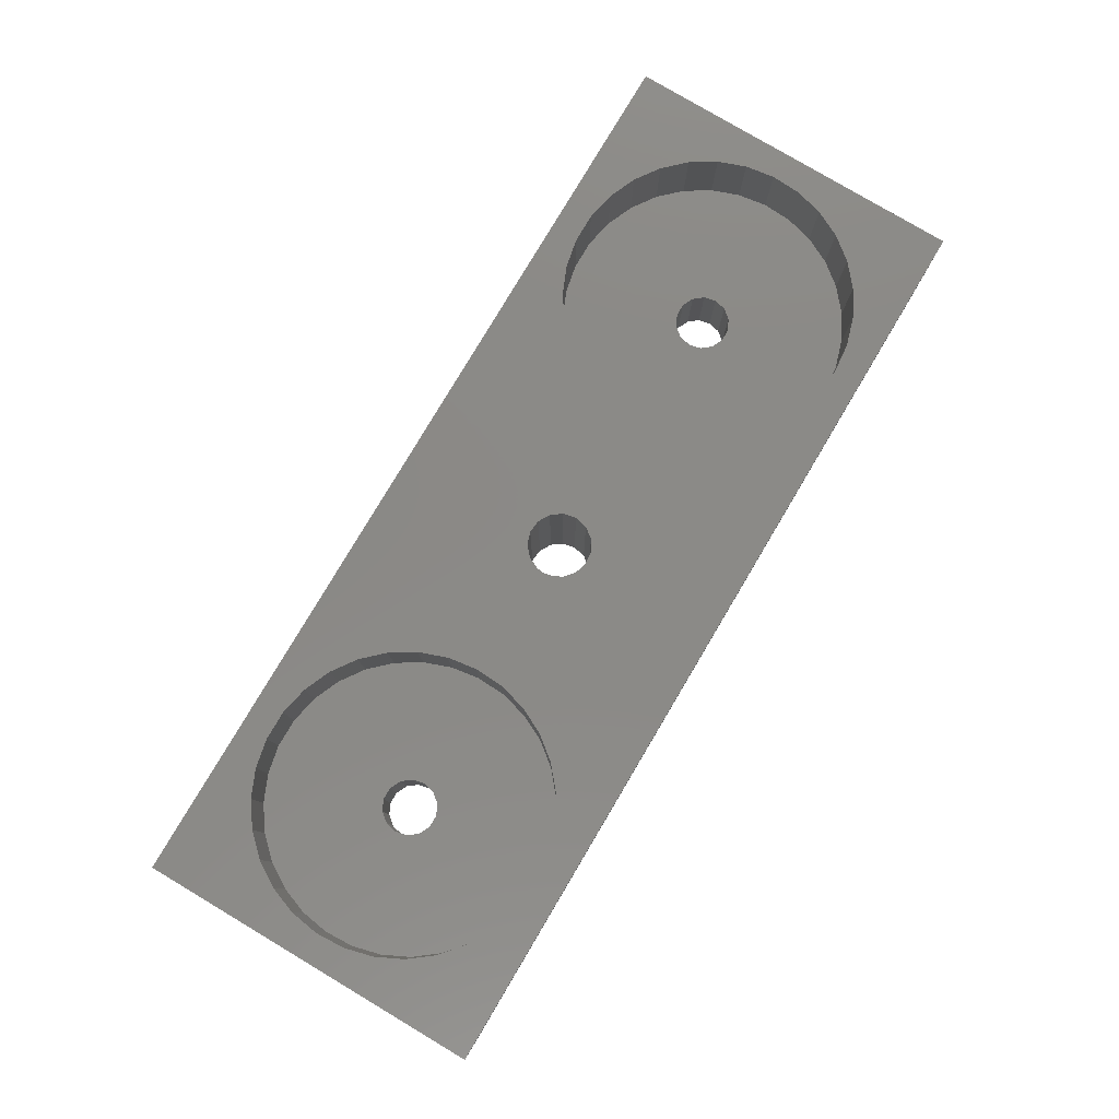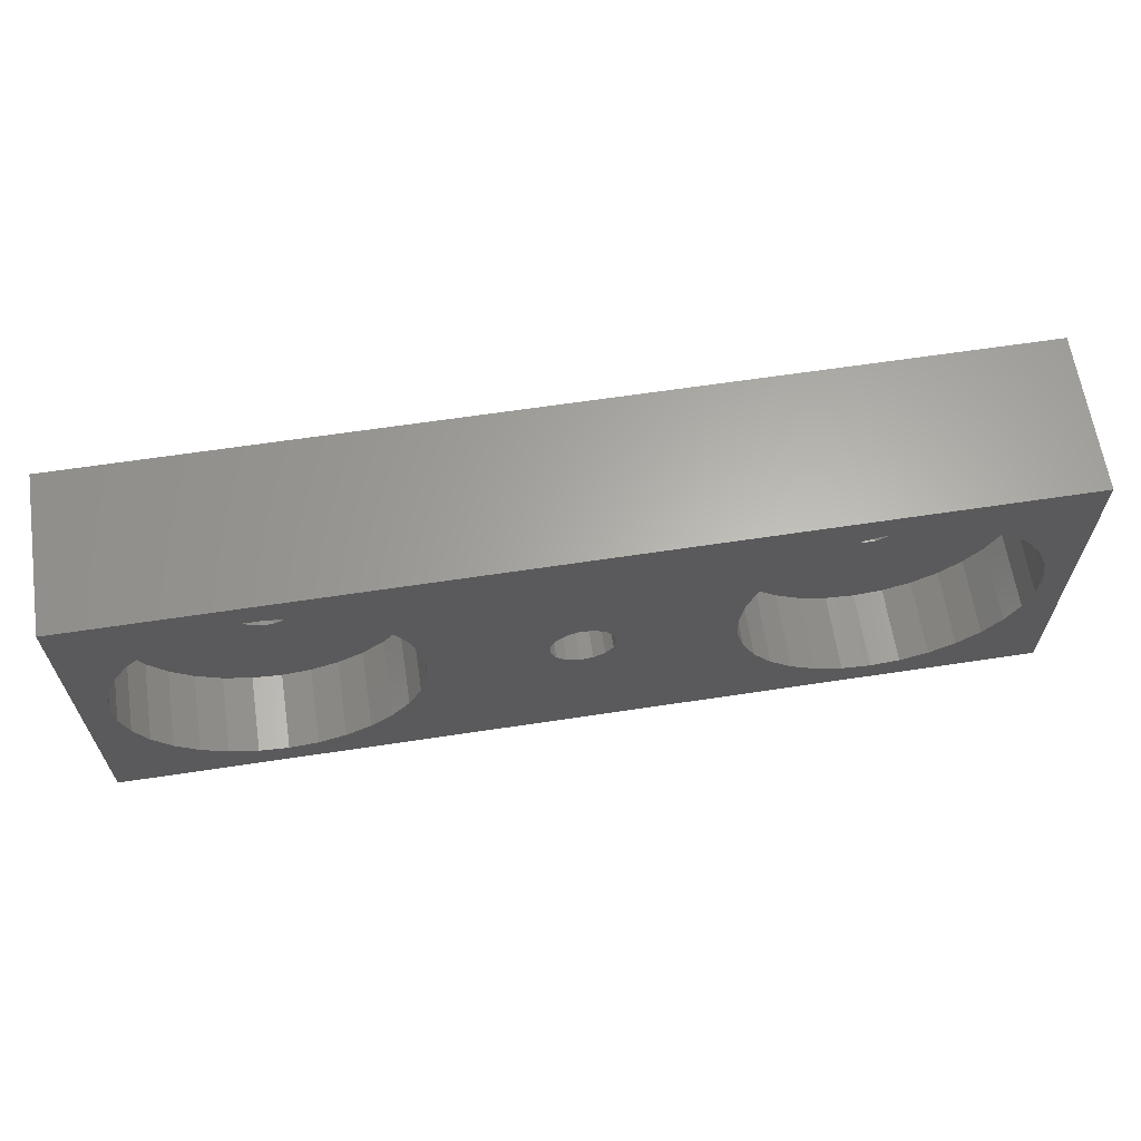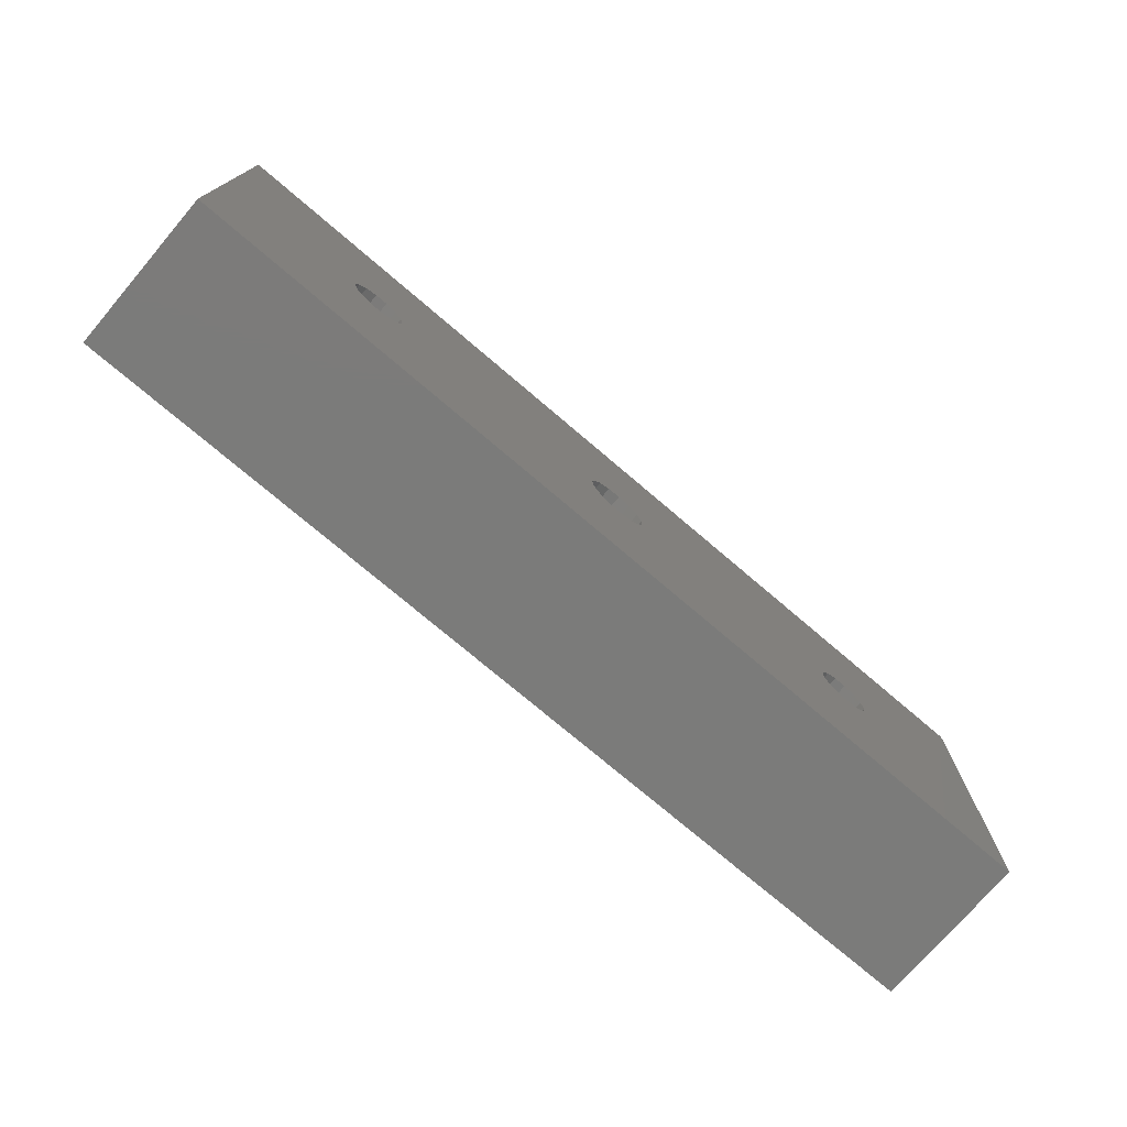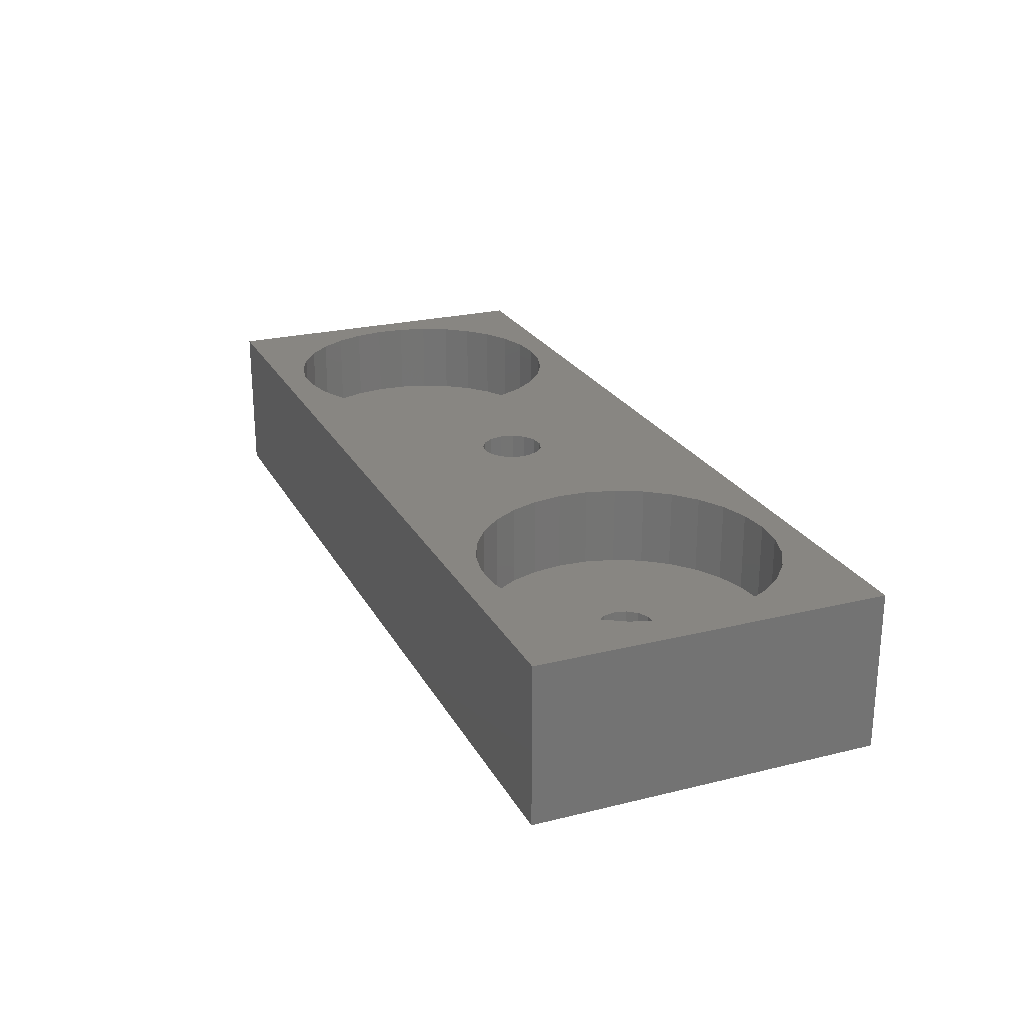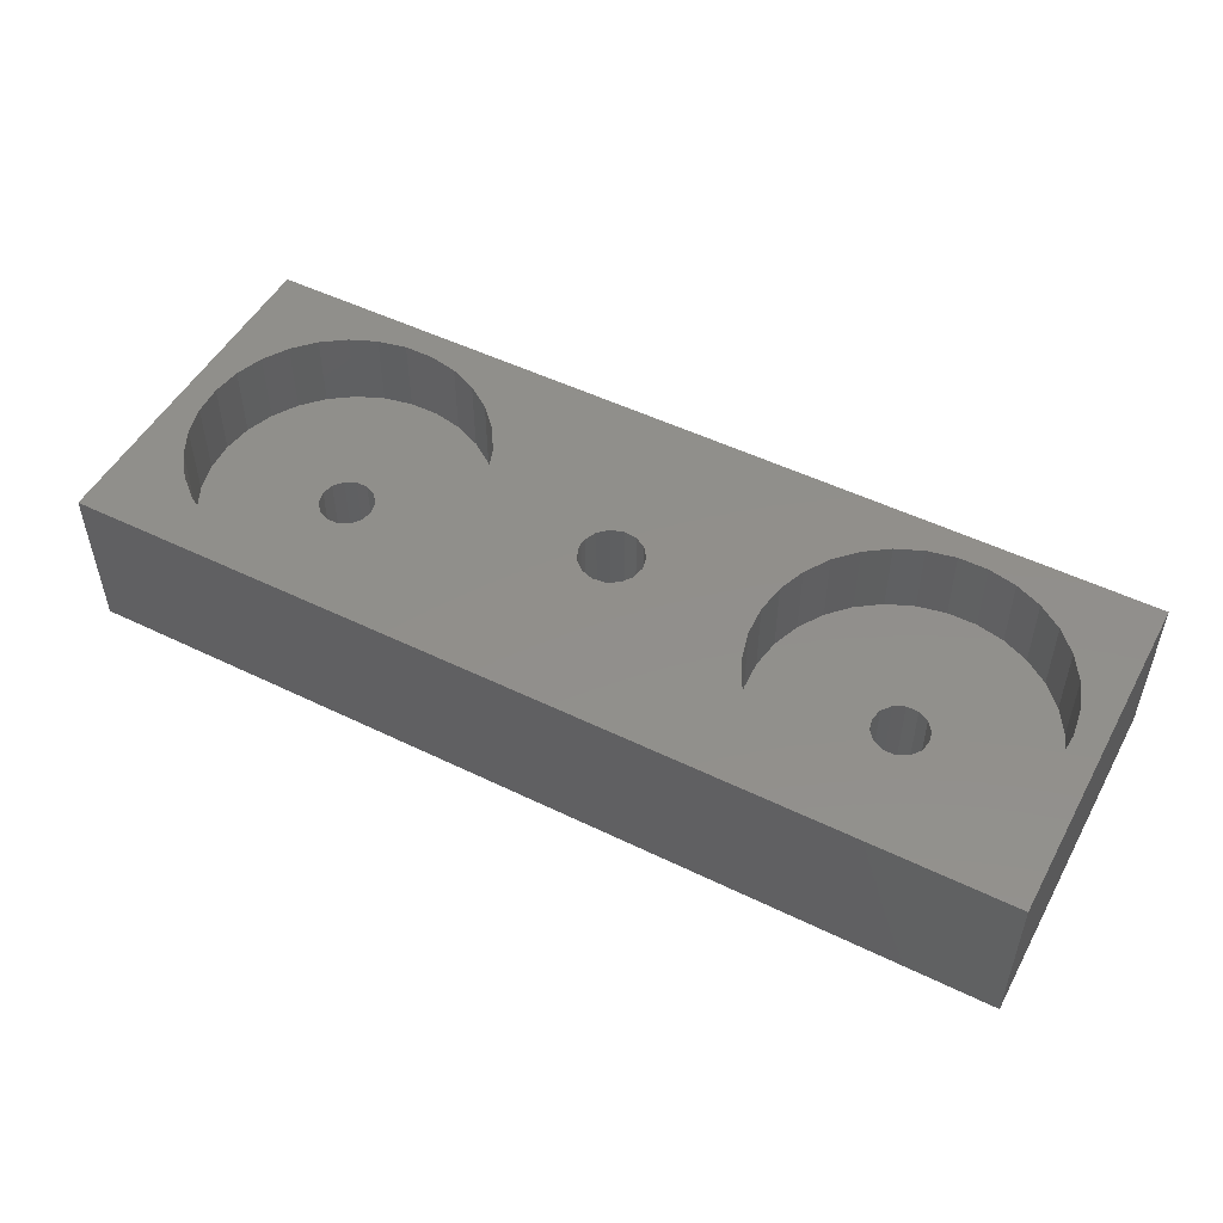
<metadata>
{"format":"stl","ext":"stl","renderer":"f3d","projection":"perspective","resolution":1024,"background":"white","views":[{"elev":79.7,"azim":-59.3,"up":"+Z"},{"elev":63.6,"azim":-8.7,"up":"+Y"},{"elev":-74.3,"azim":139.5,"up":"+Y"},{"elev":23.9,"azim":-112.4,"up":"+Z"},{"elev":50.7,"azim":28.0,"up":"+Z"}]}
</metadata>
<code>
# stl→obj: 219 verts, 446 faces
v 96.81 12.18 -0.3743
v 96.48 11.42 -0.3743
v 96.48 11.42 -10.37
v 96.43 11 -0.3743
v 96.48 10.58 -10.37
v 96.48 10.58 -0.3743
v 96.81 9.824 -10.37
v 96.81 9.824 -0.3743
v 97.43 9.268 -10.37
v 97.43 9.268 -0.3743
v 98.22 9.011 -10.37
v 98.22 9.011 -0.3743
v 99.05 9.098 -10.37
v 99.05 9.098 -0.3743
v 99.77 9.514 -10.37
v 99.77 9.514 -0.3743
v 100.3 10.19 -10.37
v 100.3 10.19 -0.3743
v 100.4 11 -10.37
v 100.4 11 -0.3743
v 100.3 11.81 -10.37
v 100.3 11.81 -0.3743
v 99.77 12.49 -10.37
v 99.77 12.49 -0.3743
v 99.05 12.9 -10.37
v 99.05 12.9 -0.3743
v 98.22 12.99 -10.37
v 98.22 12.99 -0.3743
v 97.43 12.73 -10.37
v 97.43 12.73 -0.3743
v 96.81 12.18 -10.37
v 127.9 22 -10.37
v 118.7 11 -10.37
v 118.5 11.76 -10.37
v 118 12.37 -10.37
v 78.84 9.632 -10.37
v 79.54 9.294 -10.37
v 68.93 0 -10.37
v 80.32 9.294 -10.37
v 127.9 0 -10.37
v 118.5 10.24 -10.37
v 118 9.632 -10.37
v 117.3 12.71 -10.37
v 116.5 12.71 -10.37
v 68.93 22 -10.37
v 115.8 12.37 -10.37
v 115.4 11.76 -10.37
v 78.84 12.37 -10.37
v 78.36 11.76 -10.37
v 78.18 11 -10.37
v 78.36 10.24 -10.37
v 115.2 11 -10.37
v 115.4 10.24 -10.37
v 81.68 11 -10.37
v 81.51 11.76 -10.37
v 81.51 10.24 -10.37
v 81.02 9.632 -10.37
v 115.8 9.632 -10.37
v 116.5 9.294 -10.37
v 117.3 9.294 -10.37
v 81.02 12.37 -10.37
v 80.32 12.71 -10.37
v 79.54 12.71 -10.37
v 68.93 0 -0.3743
v 68.93 22 -0.3743
v 127.9 22 -0.3743
v 127.9 0 -0.3743
v 81.68 11 -5.374
v 81.51 11.76 -5.374
v 81.02 12.37 -5.374
v 80.32 12.71 -5.374
v 79.54 12.71 -5.374
v 78.84 12.37 -5.374
v 78.36 11.76 -5.374
v 78.18 11 -5.374
v 78.36 10.24 -5.374
v 78.84 9.632 -5.374
v 79.54 9.294 -5.374
v 80.32 9.294 -5.374
v 81.02 9.632 -5.374
v 81.51 10.24 -5.374
v 118.7 11 -5.374
v 118.5 11.76 -5.374
v 118 12.37 -5.374
v 117.3 12.71 -5.374
v 116.5 12.71 -5.374
v 115.8 12.37 -5.374
v 115.4 11.76 -5.374
v 115.2 11 -5.374
v 115.4 10.24 -5.374
v 115.8 9.632 -5.374
v 116.5 9.294 -5.374
v 117.3 9.294 -5.374
v 118 9.632 -5.374
v 118.5 10.24 -5.374
v 88.61 7.787 -5.374
v 89.08 9.599 -5.374
v 71.63 15.07 -5.374
v 70.98 13.32 -5.374
v 87.78 6.107 -5.374
v 86.64 4.627 -5.374
v 74.65 3.408 -5.374
v 76.28 2.5 -5.374
v 72.62 16.66 -5.374
v 73.91 18.02 -5.374
v 75.44 19.09 -5.374
v 77.16 19.83 -5.374
v 79 20.2 -5.374
v 80.87 20.2 -5.374
v 83.58 2.5 -5.374
v 85.22 3.408 -5.374
v 78.07 1.939 -5.374
v 79.93 1.75 -5.374
v 81.79 1.939 -5.374
v 84.42 19.09 -5.374
v 82.7 19.83 -5.374
v 89.17 11.47 -5.374
v 88.89 13.32 -5.374
v 70.69 11.47 -5.374
v 70.79 9.599 -5.374
v 88.24 15.07 -5.374
v 87.25 16.66 -5.374
v 85.96 18.02 -5.374
v 71.26 7.787 -5.374
v 72.08 6.107 -5.374
v 73.23 4.627 -5.374
v 78.07 1.939 -0.3743
v 79.93 1.75 -0.3743
v 76.28 2.5 -0.3743
v 74.65 3.408 -0.3743
v 73.23 4.627 -0.3743
v 72.08 6.107 -0.3743
v 71.26 7.787 -0.3743
v 70.79 9.599 -0.3743
v 70.69 11.47 -0.3743
v 70.98 13.32 -0.3743
v 71.63 15.07 -0.3743
v 72.62 16.66 -0.3743
v 73.91 18.02 -0.3743
v 75.44 19.09 -0.3743
v 77.16 19.83 -0.3743
v 79 20.2 -0.3743
v 80.87 20.2 -0.3743
v 82.7 19.83 -0.3743
v 84.42 19.09 -0.3743
v 85.96 18.02 -0.3743
v 87.25 16.66 -0.3743
v 88.24 15.07 -0.3743
v 88.89 13.32 -0.3743
v 89.17 11.47 -0.3743
v 89.08 9.599 -0.3743
v 88.61 7.787 -0.3743
v 87.78 6.107 -0.3743
v 86.64 4.627 -0.3743
v 85.22 3.408 -0.3743
v 83.58 2.5 -0.3743
v 81.79 1.939 -0.3743
v 108 13.32 -0.3743
v 108.6 15.07 -0.3743
v 111.6 3.408 -0.3743
v 113.3 2.5 -0.3743
v 110.9 18.02 -0.3743
v 125.9 13.32 -0.3743
v 126.2 11.47 -0.3743
v 125.6 7.787 -0.3743
v 124.8 6.107 -0.3743
v 126.1 9.599 -0.3743
v 109.6 16.66 -0.3743
v 112.4 19.09 -0.3743
v 110.2 4.627 -0.3743
v 109.1 6.107 -0.3743
v 123.6 4.627 -0.3743
v 122.2 3.408 -0.3743
v 120.6 2.5 -0.3743
v 108.3 7.787 -0.3743
v 107.8 9.599 -0.3743
v 107.7 11.47 -0.3743
v 118.8 1.939 -0.3743
v 116.9 1.75 -0.3743
v 115.1 1.939 -0.3743
v 121.4 19.09 -0.3743
v 123 18.02 -0.3743
v 116 20.2 -0.3743
v 117.9 20.2 -0.3743
v 119.7 19.83 -0.3743
v 124.2 16.66 -0.3743
v 125.2 15.07 -0.3743
v 114.2 19.83 -0.3743
v 125.6 7.787 -5.374
v 126.1 9.599 -5.374
v 108.6 15.07 -5.374
v 108 13.32 -5.374
v 124.8 6.107 -5.374
v 123.6 4.627 -5.374
v 111.6 3.408 -5.374
v 113.3 2.5 -5.374
v 109.6 16.66 -5.374
v 110.9 18.02 -5.374
v 112.4 19.09 -5.374
v 114.2 19.83 -5.374
v 116 20.2 -5.374
v 117.9 20.2 -5.374
v 120.6 2.5 -5.374
v 122.2 3.408 -5.374
v 115.1 1.939 -5.374
v 116.9 1.75 -5.374
v 118.8 1.939 -5.374
v 121.4 19.09 -5.374
v 119.7 19.83 -5.374
v 126.2 11.47 -5.374
v 125.9 13.32 -5.374
v 107.7 11.47 -5.374
v 107.8 9.599 -5.374
v 125.2 15.07 -5.374
v 124.2 16.66 -5.374
v 123 18.02 -5.374
v 108.3 7.787 -5.374
v 109.1 6.107 -5.374
v 110.2 4.627 -5.374
f 1 2 3
f 3 2 4
f 4 5 3
f 4 6 5
f 7 5 6
f 6 8 7
f 9 7 8
f 8 10 9
f 11 9 10
f 10 12 11
f 13 11 12
f 12 14 13
f 15 13 14
f 14 16 15
f 17 15 16
f 16 18 17
f 19 17 18
f 18 20 19
f 21 19 20
f 20 22 21
f 23 21 22
f 22 24 23
f 25 23 24
f 24 26 25
f 27 25 26
f 26 28 27
f 29 27 28
f 28 30 29
f 31 29 30
f 30 1 31
f 3 31 1
f 32 33 34
f 32 34 35
f 36 37 38
f 38 37 39
f 40 38 39
f 41 33 32
f 32 40 41
f 40 42 41
f 35 43 32
f 32 43 44
f 45 32 44
f 44 46 45
f 45 46 47
f 45 48 49
f 49 50 45
f 38 45 50
f 50 51 38
f 38 51 36
f 52 13 15
f 13 52 53
f 53 11 13
f 54 55 3
f 3 5 54
f 56 54 5
f 5 7 56
f 7 9 56
f 39 57 40
f 40 57 56
f 11 40 56
f 56 9 11
f 11 53 58
f 11 58 59
f 59 40 11
f 40 59 60
f 60 42 40
f 27 29 45
f 45 29 31
f 45 31 3
f 25 27 45
f 45 47 25
f 23 25 47
f 3 55 61
f 61 62 3
f 3 62 45
f 62 63 45
f 45 63 48
f 52 15 17
f 17 19 52
f 47 52 19
f 19 21 47
f 21 23 47
f 64 65 45
f 45 38 64
f 65 66 32
f 32 45 65
f 66 67 40
f 40 32 66
f 67 64 38
f 38 40 67
f 55 54 68
f 68 69 55
f 61 55 69
f 69 70 61
f 62 61 70
f 70 71 62
f 63 62 71
f 71 72 63
f 48 63 72
f 72 73 48
f 49 48 73
f 73 74 49
f 50 49 74
f 74 75 50
f 51 50 75
f 75 76 51
f 36 51 76
f 76 77 36
f 37 36 77
f 77 78 37
f 39 37 78
f 78 79 39
f 57 39 79
f 79 80 57
f 56 57 80
f 80 81 56
f 54 56 81
f 81 68 54
f 34 33 82
f 82 83 34
f 35 34 83
f 83 84 35
f 43 35 84
f 84 85 43
f 44 43 85
f 85 86 44
f 46 44 86
f 86 87 46
f 47 46 87
f 87 88 47
f 52 47 88
f 88 89 52
f 53 52 89
f 89 90 53
f 58 53 90
f 90 91 58
f 59 58 91
f 91 92 59
f 60 59 92
f 92 93 60
f 42 60 93
f 93 94 42
f 41 42 94
f 94 95 41
f 33 41 95
f 95 82 33
f 81 96 97
f 97 68 81
f 74 98 99
f 100 96 81
f 100 81 80
f 80 101 100
f 77 102 103
f 103 78 77
f 75 74 99
f 104 98 74
f 104 74 73
f 73 105 104
f 106 105 73
f 106 73 72
f 72 107 106
f 108 107 72
f 108 72 71
f 71 109 108
f 80 79 110
f 110 111 80
f 80 111 101
f 103 112 78
f 78 112 113
f 79 78 113
f 113 114 79
f 79 114 110
f 71 70 115
f 115 116 71
f 71 116 109
f 97 117 68
f 68 117 118
f 118 69 68
f 99 119 75
f 75 119 120
f 76 75 120
f 118 121 69
f 69 121 122
f 70 69 122
f 122 123 70
f 70 123 115
f 120 124 76
f 76 124 125
f 77 76 125
f 125 126 77
f 126 102 77
f 127 128 113
f 113 112 127
f 129 127 112
f 112 103 129
f 130 129 103
f 103 102 130
f 131 130 102
f 102 126 131
f 132 131 126
f 126 125 132
f 133 132 125
f 125 124 133
f 134 133 124
f 124 120 134
f 135 134 120
f 120 119 135
f 136 135 119
f 119 99 136
f 137 136 99
f 99 98 137
f 138 137 98
f 98 104 138
f 139 138 104
f 104 105 139
f 140 139 105
f 105 106 140
f 141 140 106
f 106 107 141
f 142 141 107
f 107 108 142
f 143 142 108
f 108 109 143
f 144 143 109
f 109 116 144
f 145 144 116
f 116 115 145
f 146 145 115
f 115 123 146
f 147 146 123
f 123 122 147
f 148 147 122
f 122 121 148
f 149 148 121
f 121 118 149
f 150 149 118
f 118 117 150
f 151 150 117
f 117 97 151
f 152 151 97
f 97 96 152
f 153 152 96
f 96 100 153
f 154 153 100
f 100 101 154
f 155 154 101
f 101 111 155
f 156 155 111
f 111 110 156
f 157 156 110
f 110 114 157
f 128 157 114
f 114 113 128
f 158 159 22
f 1 30 150
f 160 18 16
f 16 161 160
f 162 28 26
f 162 26 24
f 163 164 66
f 165 166 67
f 155 156 8
f 67 66 164
f 164 167 67
f 67 167 165
f 24 22 159
f 159 168 24
f 168 162 24
f 156 157 161
f 137 138 65
f 150 30 28
f 28 162 150
f 149 150 162
f 162 169 149
f 169 148 149
f 154 155 8
f 6 4 150
f 4 2 150
f 2 1 150
f 160 20 18
f 20 160 170
f 170 171 20
f 67 166 172
f 172 173 67
f 67 173 174
f 133 134 64
f 64 134 135
f 135 65 64
f 135 136 65
f 65 136 137
f 150 151 6
f 151 152 6
f 8 6 152
f 152 153 8
f 8 153 154
f 128 64 67
f 67 157 128
f 65 138 139
f 139 140 65
f 65 140 141
f 20 171 175
f 175 176 20
f 22 20 176
f 176 177 22
f 177 158 22
f 174 178 67
f 67 178 179
f 157 67 179
f 179 180 157
f 157 180 161
f 141 142 65
f 65 142 143
f 143 66 65
f 143 144 66
f 66 144 145
f 66 181 182
f 64 128 127
f 64 127 129
f 64 129 130
f 183 184 66
f 184 185 66
f 66 185 181
f 66 182 186
f 186 187 66
f 66 187 163
f 161 16 14
f 161 14 12
f 12 156 161
f 156 12 10
f 156 10 8
f 64 130 131
f 131 132 64
f 64 132 133
f 66 145 146
f 66 146 147
f 183 66 147
f 147 148 183
f 188 183 148
f 148 169 188
f 95 189 190
f 190 82 95
f 88 191 192
f 193 189 95
f 193 95 94
f 94 194 193
f 91 195 196
f 196 92 91
f 89 88 192
f 197 191 88
f 197 88 87
f 87 198 197
f 199 198 87
f 199 87 86
f 86 200 199
f 201 200 86
f 201 86 85
f 85 202 201
f 94 93 203
f 203 204 94
f 94 204 194
f 196 205 92
f 92 205 206
f 93 92 206
f 206 207 93
f 93 207 203
f 85 84 208
f 208 209 85
f 85 209 202
f 190 210 82
f 82 210 211
f 211 83 82
f 192 212 89
f 89 212 213
f 90 89 213
f 211 214 83
f 83 214 215
f 84 83 215
f 215 216 84
f 84 216 208
f 213 217 90
f 90 217 218
f 91 90 218
f 218 219 91
f 219 195 91
f 180 179 206
f 206 205 180
f 161 180 205
f 205 196 161
f 160 161 196
f 196 195 160
f 170 160 195
f 195 219 170
f 171 170 219
f 219 218 171
f 175 171 218
f 218 217 175
f 176 175 217
f 217 213 176
f 177 176 213
f 213 212 177
f 158 177 212
f 212 192 158
f 159 158 192
f 192 191 159
f 168 159 191
f 191 197 168
f 162 168 197
f 197 198 162
f 169 162 198
f 198 199 169
f 188 169 199
f 199 200 188
f 183 188 200
f 200 201 183
f 184 183 201
f 201 202 184
f 185 184 202
f 202 209 185
f 181 185 209
f 209 208 181
f 182 181 208
f 208 216 182
f 186 182 216
f 216 215 186
f 187 186 215
f 215 214 187
f 163 187 214
f 214 211 163
f 164 163 211
f 211 210 164
f 167 164 210
f 210 190 167
f 165 167 190
f 190 189 165
f 166 165 189
f 189 193 166
f 172 166 193
f 193 194 172
f 173 172 194
f 194 204 173
f 174 173 204
f 204 203 174
f 178 174 203
f 203 207 178
f 179 178 207
f 207 206 179

</code>
